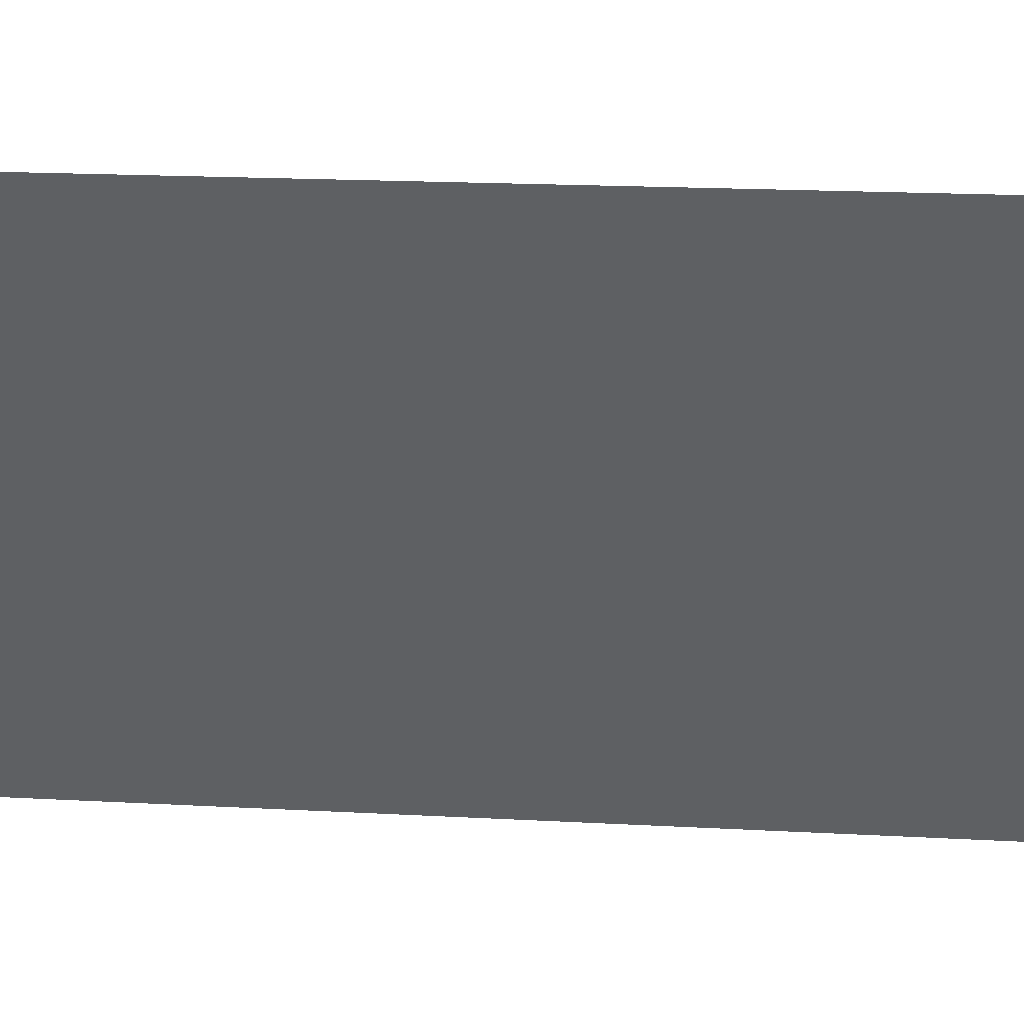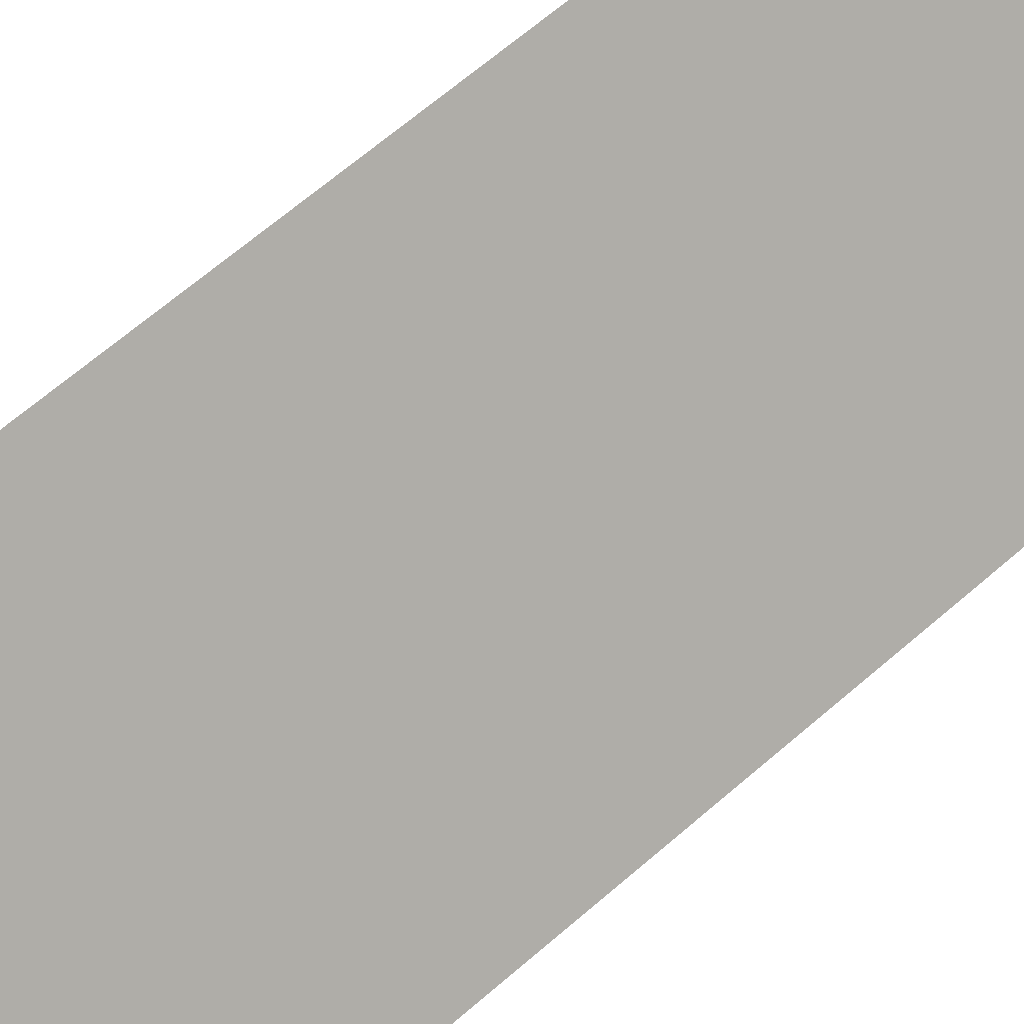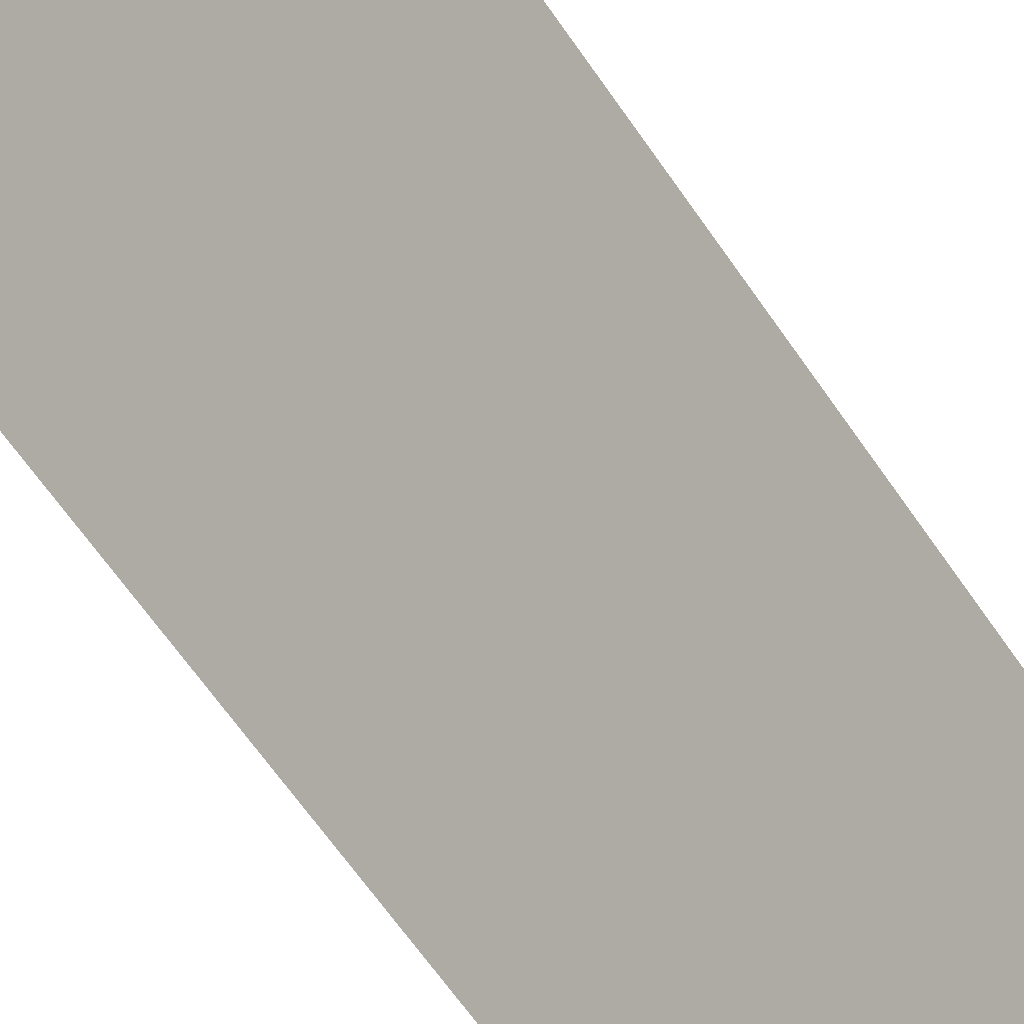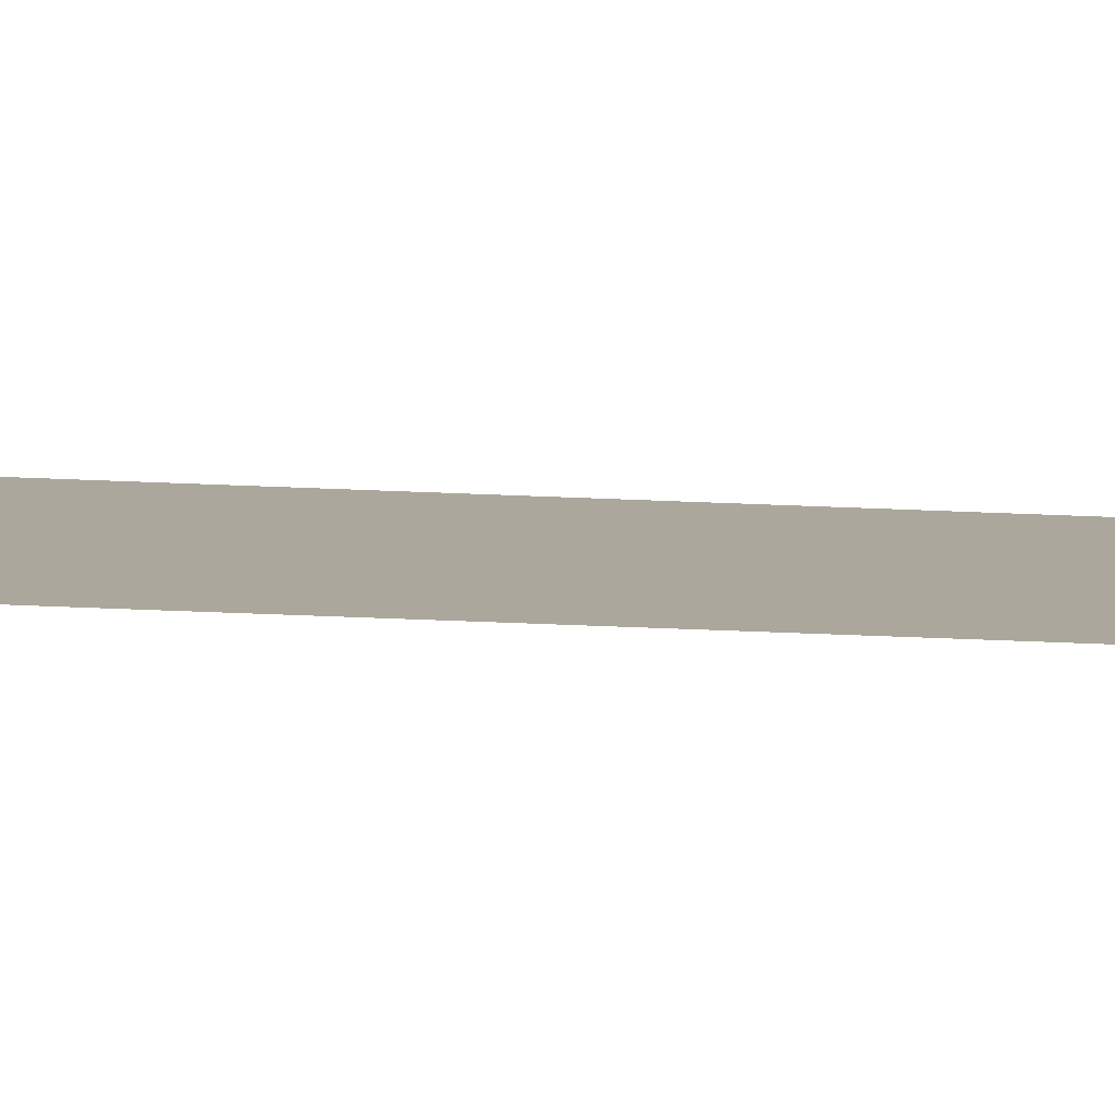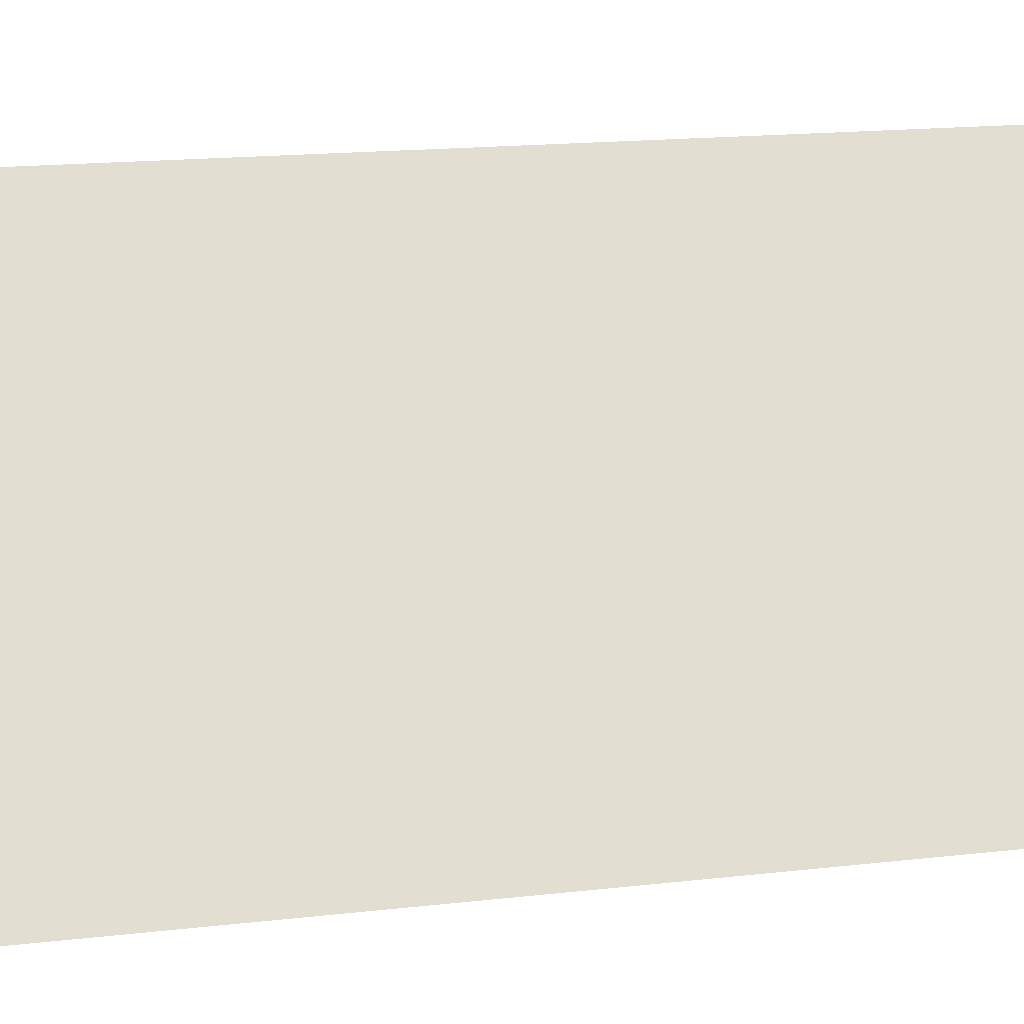
<metadata>
{"format":"obj","ext":"obj","renderer":"f3d","projection":"perspective","resolution":1024,"background":"white","views":[{"elev":7.2,"azim":-75.0,"up":"+Z"},{"elev":49.7,"azim":43.8,"up":"+Z"},{"elev":-50.3,"azim":-149.7,"up":"+Z"},{"elev":-49.8,"azim":87.3,"up":"+Z"},{"elev":6.7,"azim":59.9,"up":"+Z"}]}
</metadata>
<code>
v 4467 51.2 -1920
v 4435 51.2 -1869
v 4435 352 -1869
v 4467 51.2 -1920
v 4435 352 -1869
v 4467 352 -1920
f 1 2 3
f 4 5 6

</code>
